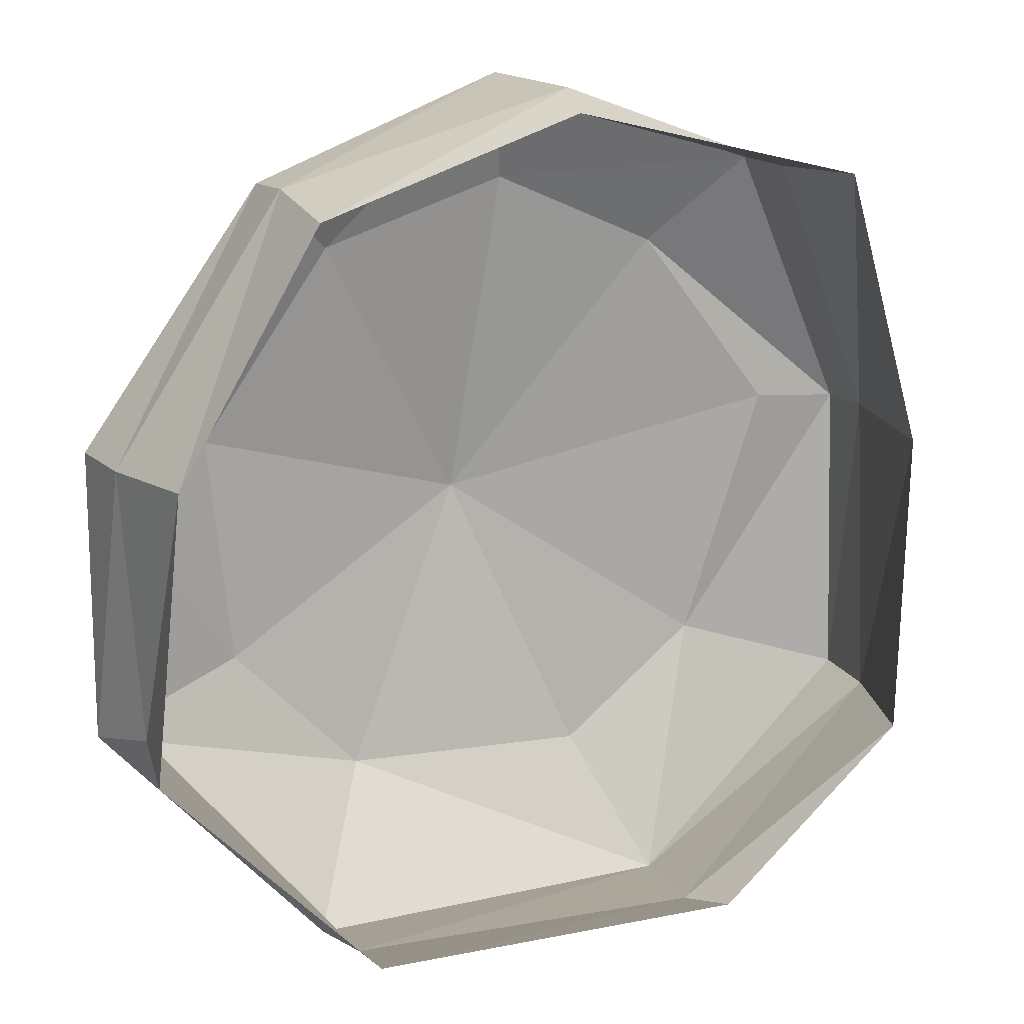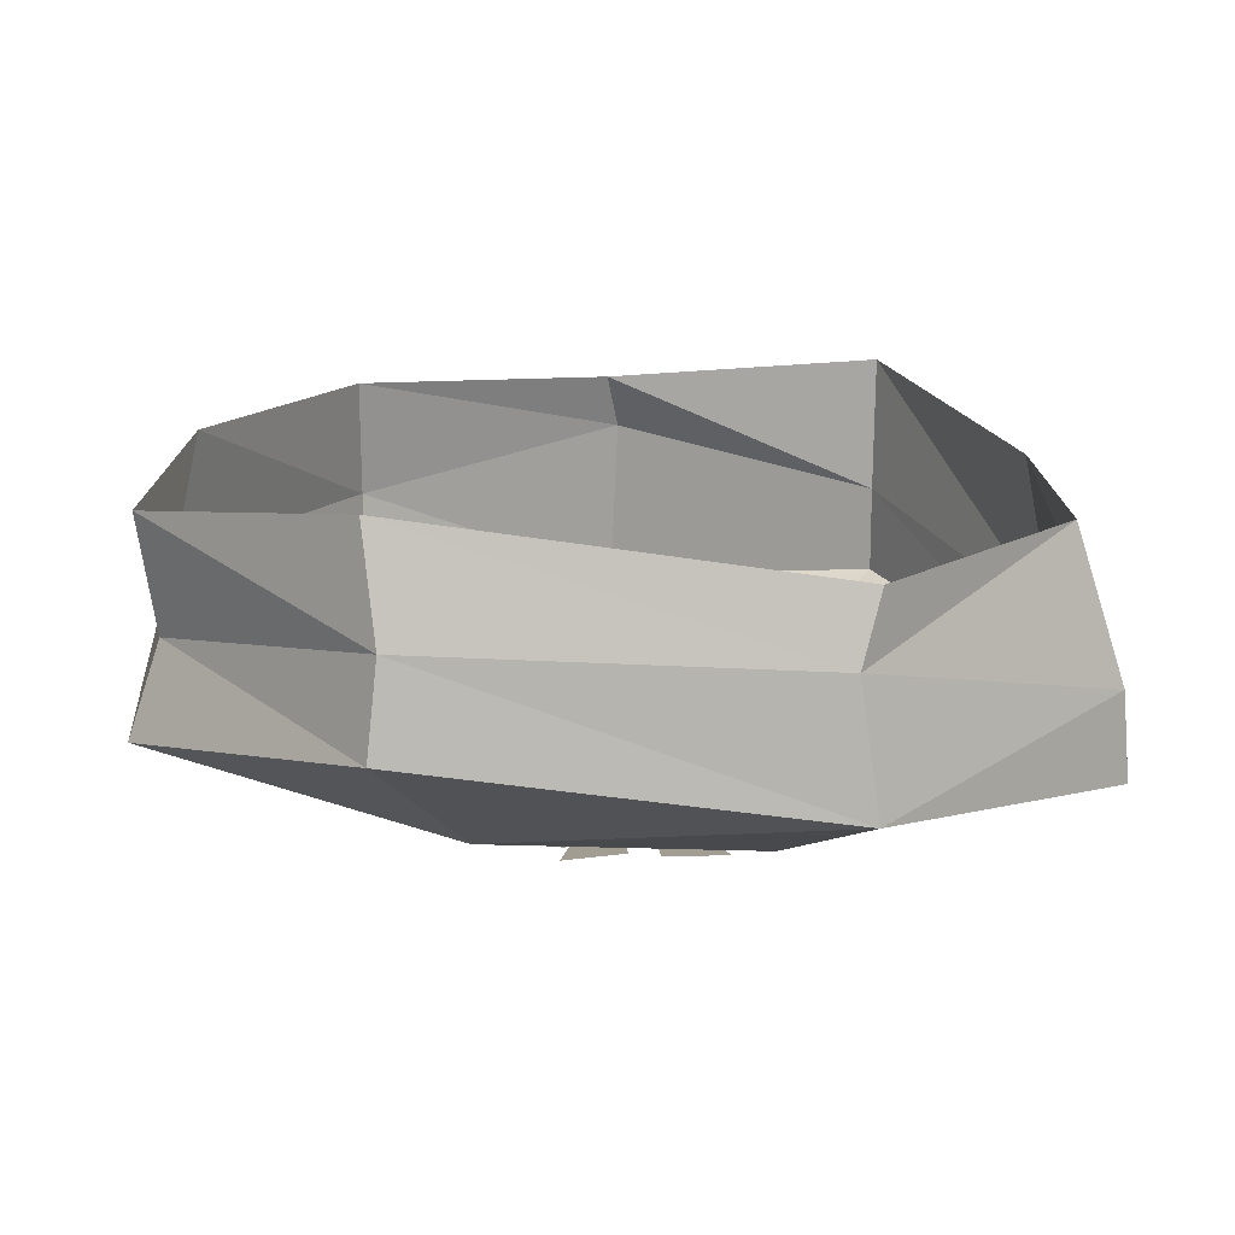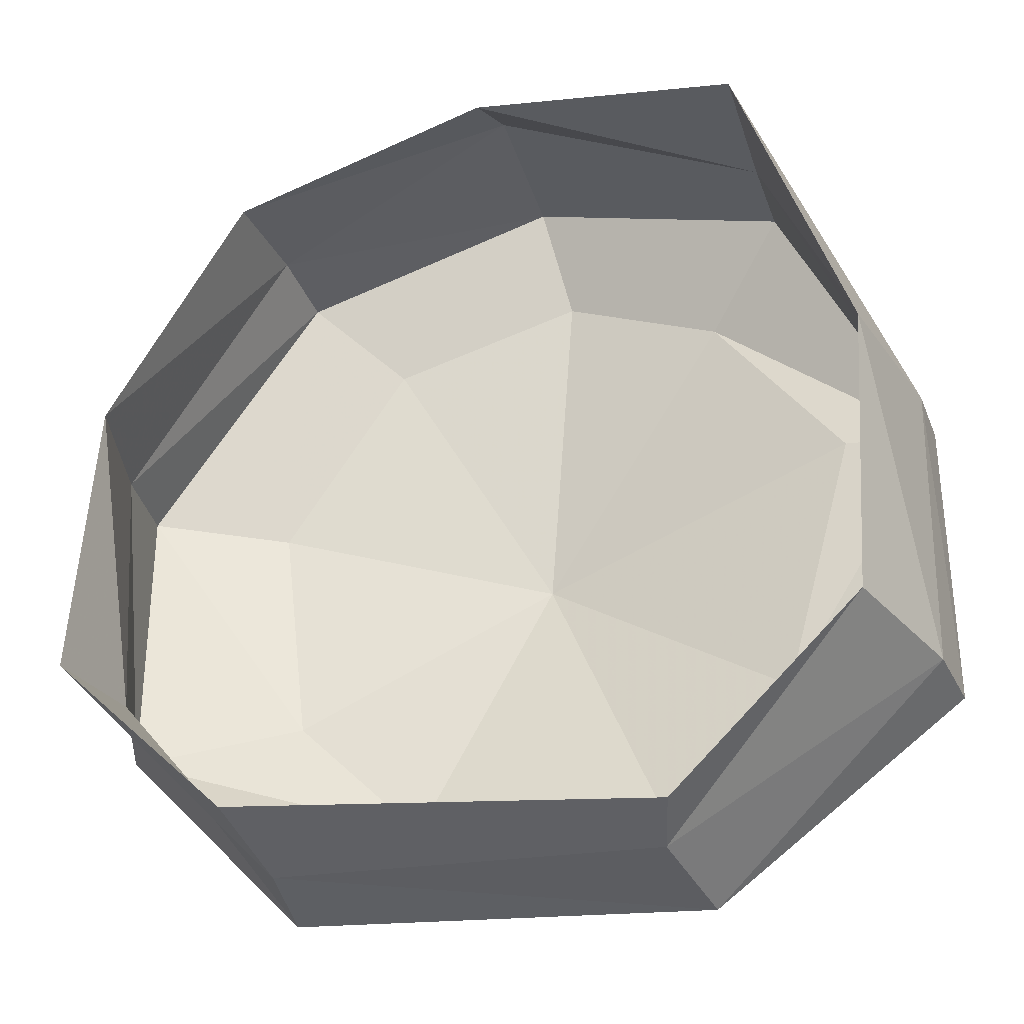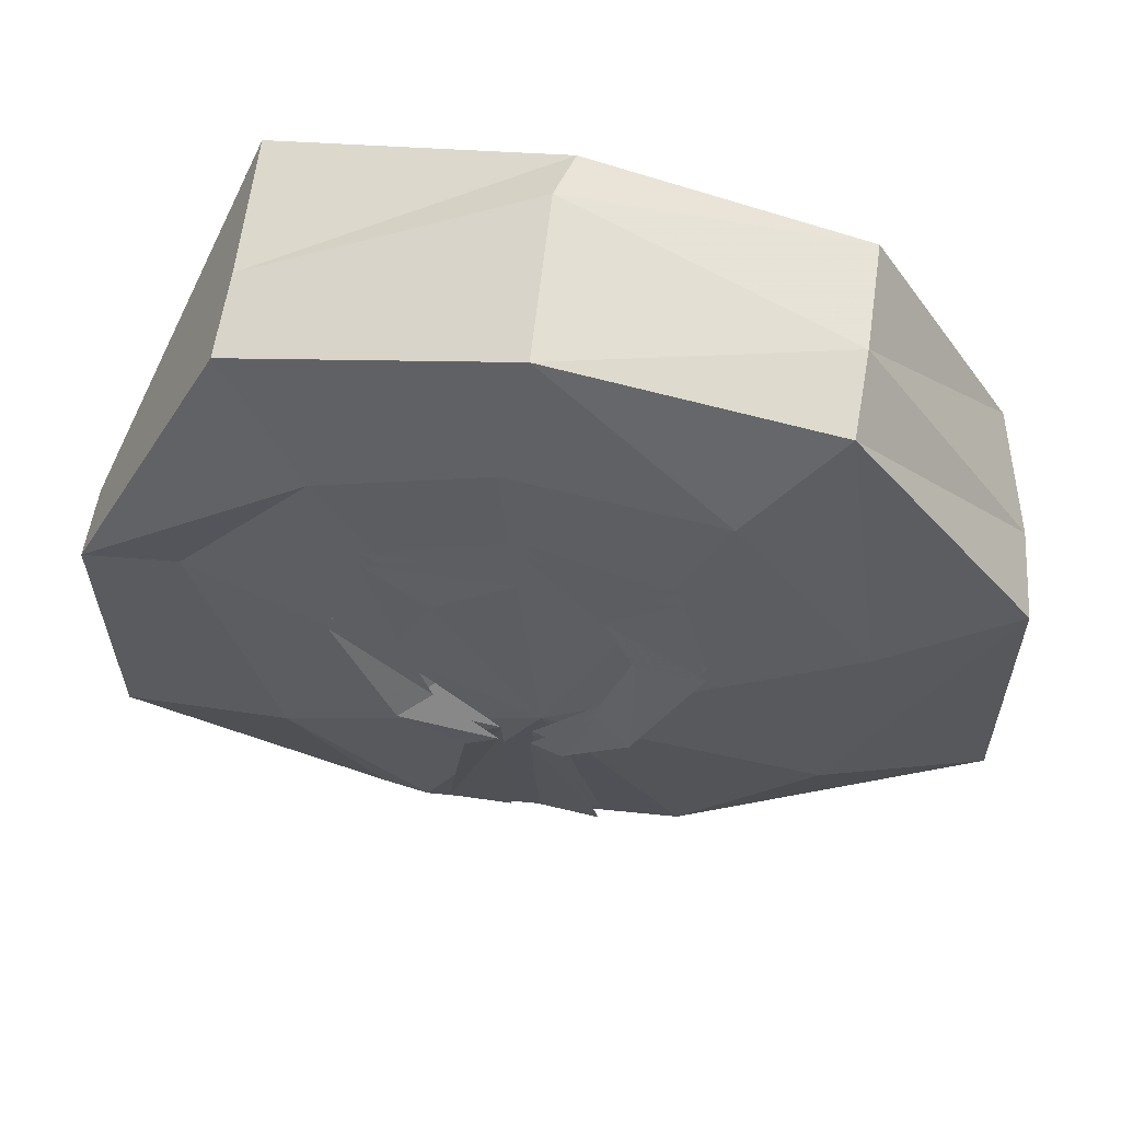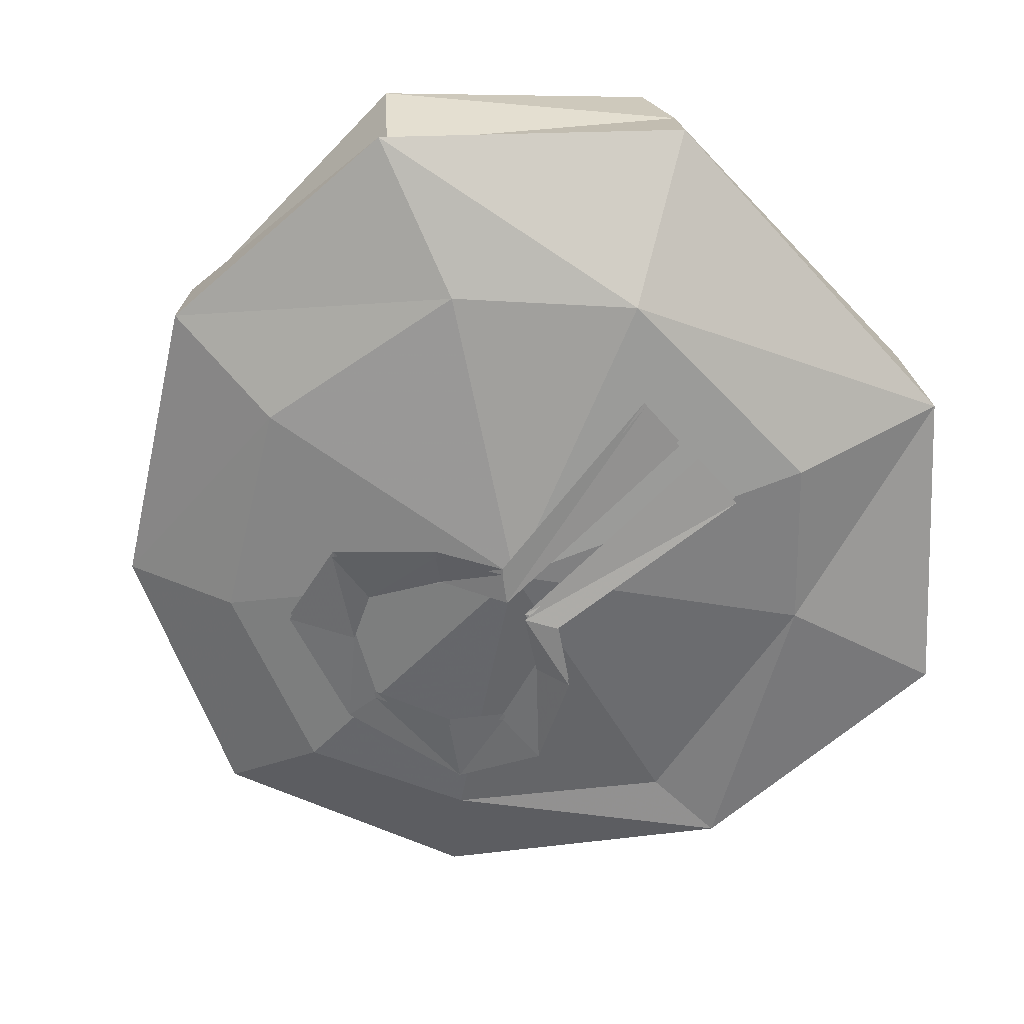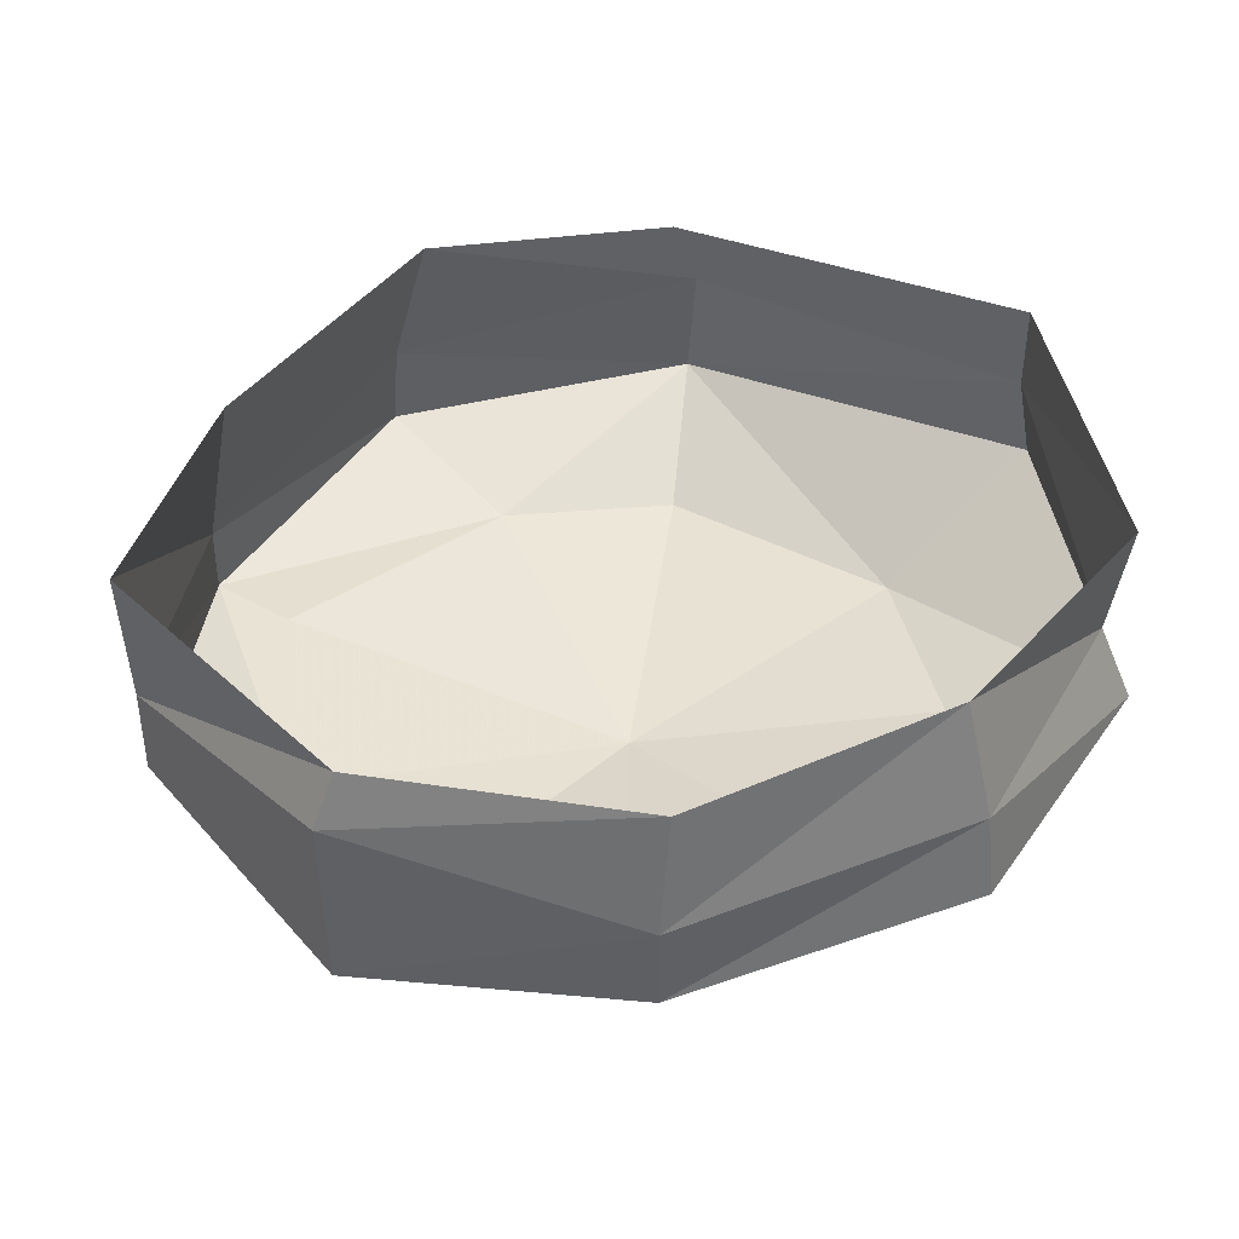
<metadata>
{"format":"obj","ext":"obj","renderer":"f3d","projection":"perspective","resolution":1024,"background":"white","views":[{"elev":14.8,"azim":157.6,"up":"+Z"},{"elev":15.9,"azim":177.4,"up":"+Y"},{"elev":-31.6,"azim":-162.2,"up":"+Z"},{"elev":60.2,"azim":8.5,"up":"+Z"},{"elev":-61.7,"azim":131.7,"up":"+Y"},{"elev":41.1,"azim":31.6,"up":"+Y"}]}
</metadata>
<code>
v -1.109 -0.9531 0.2578
v -0.8516 -1.008 -0.6094
v 0.01562 -1.172 -0.02344
v -0.6641 -0.9844 0.8516
v -1.414 -0.9609 0.2344
v -1.422 -0.9219 -0.7891
v -0.6172 -0.7969 -1.453
v -0.3984 -1.031 -0.9922
v 0.4453 -1.008 -0.9609
v 0.8828 -1 -0.5156
v 0.9688 -0.9844 0.2578
v 0.5312 -0.9766 0.8906
v -0.1172 -1.023 1.094
v -0.9453 -0.7969 1.148
v -0.9453 -0.5078 1.148
v -1.406 -0.7344 0.2422
v -1.398 -0.6406 -0.7891
v -0.5625 -0.3906 -1.406
v 0.6719 -0.3359 -1.367
v 0.7031 -0.625 -1.414
v 0.8281 -0.5078 1.156
v 1.383 -0.5078 0.3047
v 1.289 -0.1016 0.3203
v 0.8281 -0.1094 1.102
v -0.07031 -0.3359 1.453
v -0.04688 -0.8906 1.461
v 0.8203 -0.7969 1.141
v 1.414 -0.7969 0.3047
v 1.414 -0.7969 -0.6641
v 1.32 -0.5078 -0.5938
v 1.375 -0.1328 -0.6172
v 0.7109 0.007812 -1.273
v -0.625 -0.1719 -1.352
v -1.242 -0.1484 -0.7734
v -1.297 -0.1875 0.2344
v -0.9531 -0.05469 1.172
v -0.03125 -0.1484 1.391
v -0.09375 -1.242 0.02344
v -0.2969 -1.086 -0.7734
v -0.09375 -1.086 -0.7734
v -0.1953 -1.242 -0.03906
v -0.3984 -1.242 0.08594
v -0.2969 -1.188 0.1484
v -0.6016 -1.148 0.4062
v -0.3984 -1.148 0.3984
v -0.5 -1.094 0.7031
v -0.2969 -1.125 0.5703
v -0.04688 -1.094 0.7031
v -0.04688 -1.07 0.8359
v 0.1953 -1.109 0.5781
v 0.3984 -1.094 0.7031
v 0.5 -1.148 0.3906
v 0.2969 -1.148 0.4062
v 0.2969 -1.242 0.08594
v 0.1953 -1.195 0.1562
v 0.09375 -1.242 -0.03906
v 0 -1.242 0.02344
v 0.1953 -1.094 -0.7734
v 0 -1.078 -0.7656
v -0.09375 -1.281 0.02344
v -0.2969 -1.125 -0.7734
v -0.09375 -1.125 -0.7734
v -0.1953 -1.281 -0.03906
v -0.3984 -1.281 0.08594
v -0.2969 -1.227 0.1484
v -0.6016 -1.188 0.4062
v -0.3984 -1.188 0.3984
v -0.5 -1.133 0.7031
v -0.2969 -1.164 0.5703
v -0.04688 -1.133 0.7031
v -0.04688 -1.109 0.8359
v 0.1953 -1.148 0.5781
v 0.3984 -1.133 0.7031
v 0.5 -1.188 0.3906
v 0.2969 -1.188 0.4062
v 0.2969 -1.281 0.08594
v 0.1953 -1.234 0.1562
v 0.09375 -1.281 -0.03906
v 0 -1.281 0.02344
v 0.1953 -1.133 -0.7734
v 0 -1.117 -0.7656
f 1 2 3
f 1 3 4
f 1 4 5
f 1 5 2
f 2 5 6
f 2 6 7
f 2 7 8
f 2 8 3
f 3 8 9
f 3 9 10
f 3 10 11
f 3 11 12
f 3 12 13
f 3 13 4
f 4 13 14
f 4 14 5
f 5 14 15
f 5 15 16
f 5 16 6
f 6 16 17
f 6 17 7
f 7 17 18
f 7 18 19
f 7 19 20
f 7 20 9
f 7 9 8
f 21 22 23
f 21 23 24
f 21 24 25
f 21 25 26
f 21 26 27
f 21 27 22
f 22 27 28
f 22 28 29
f 22 29 30
f 22 30 23
f 23 30 31
f 31 30 19
f 31 19 32
f 32 19 18
f 32 18 33
f 33 18 34
f 34 18 17
f 34 17 35
f 35 17 16
f 35 16 36
f 36 16 15
f 36 15 37
f 37 15 25
f 37 25 24
f 20 19 30
f 20 30 29
f 20 29 9
f 9 29 10
f 10 29 28
f 10 28 11
f 11 28 27
f 11 27 12
f 12 27 26
f 12 26 13
f 13 26 14
f 14 26 25
f 14 25 15
f 38 39 40
f 39 38 41
f 41 38 42
f 42 38 43
f 42 43 44
f 44 43 45
f 44 45 46
f 46 45 47
f 46 47 48
f 46 48 49
f 49 48 50
f 49 50 51
f 51 50 52
f 52 50 53
f 52 53 54
f 54 53 55
f 54 55 56
f 56 55 57
f 56 57 58
f 58 57 59
f 60 61 62
f 61 60 63
f 63 60 64
f 64 60 65
f 64 65 66
f 66 65 67
f 66 67 68
f 68 67 69
f 68 69 70
f 68 70 71
f 71 70 72
f 71 72 73
f 73 72 74
f 74 72 75
f 74 75 76
f 76 75 77
f 76 77 78
f 78 77 79
f 78 79 80
f 80 79 81

</code>
